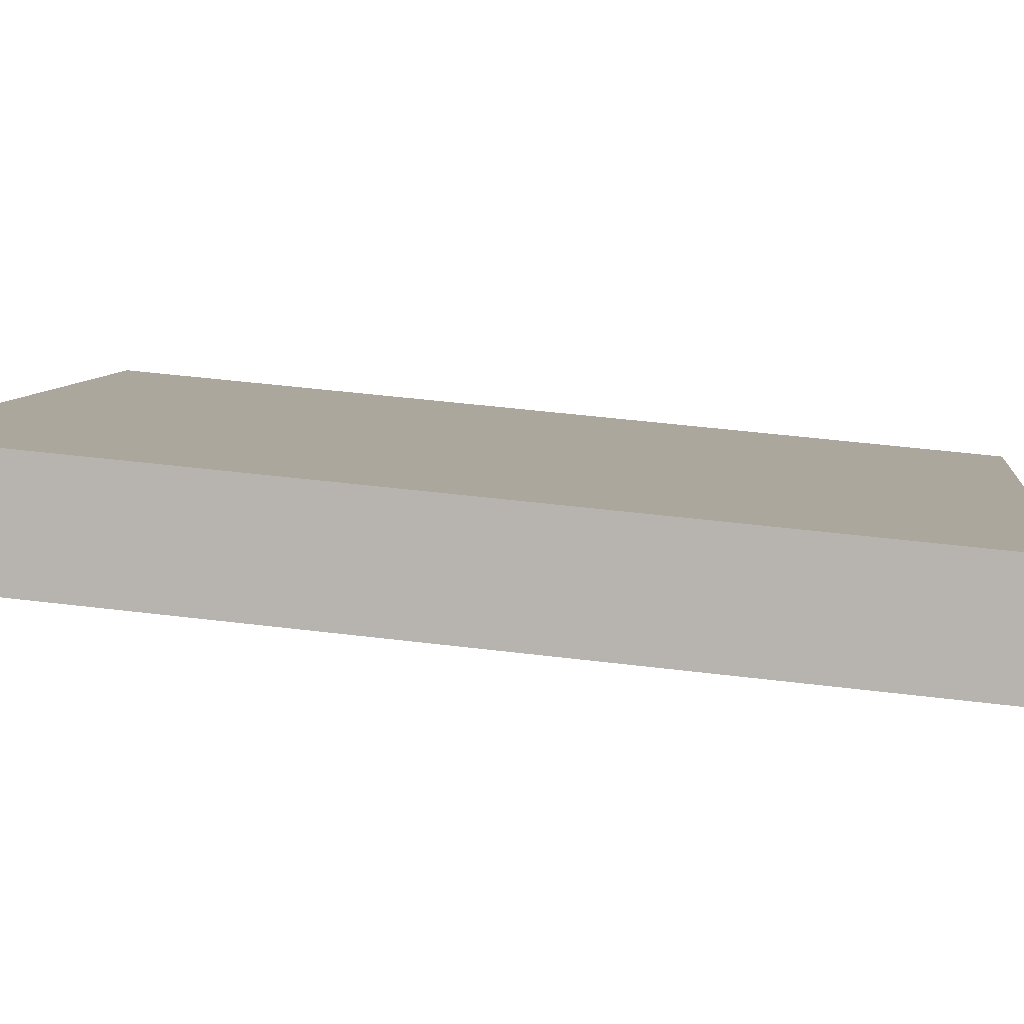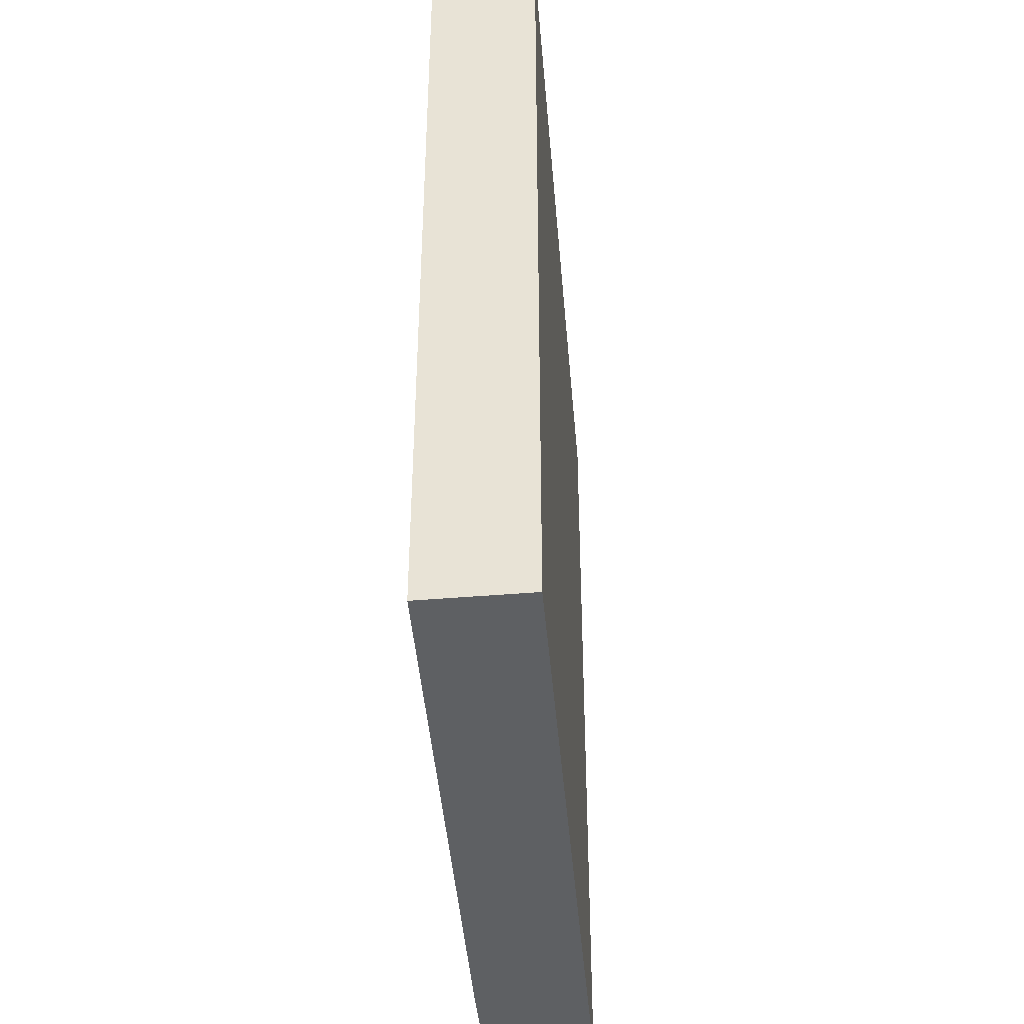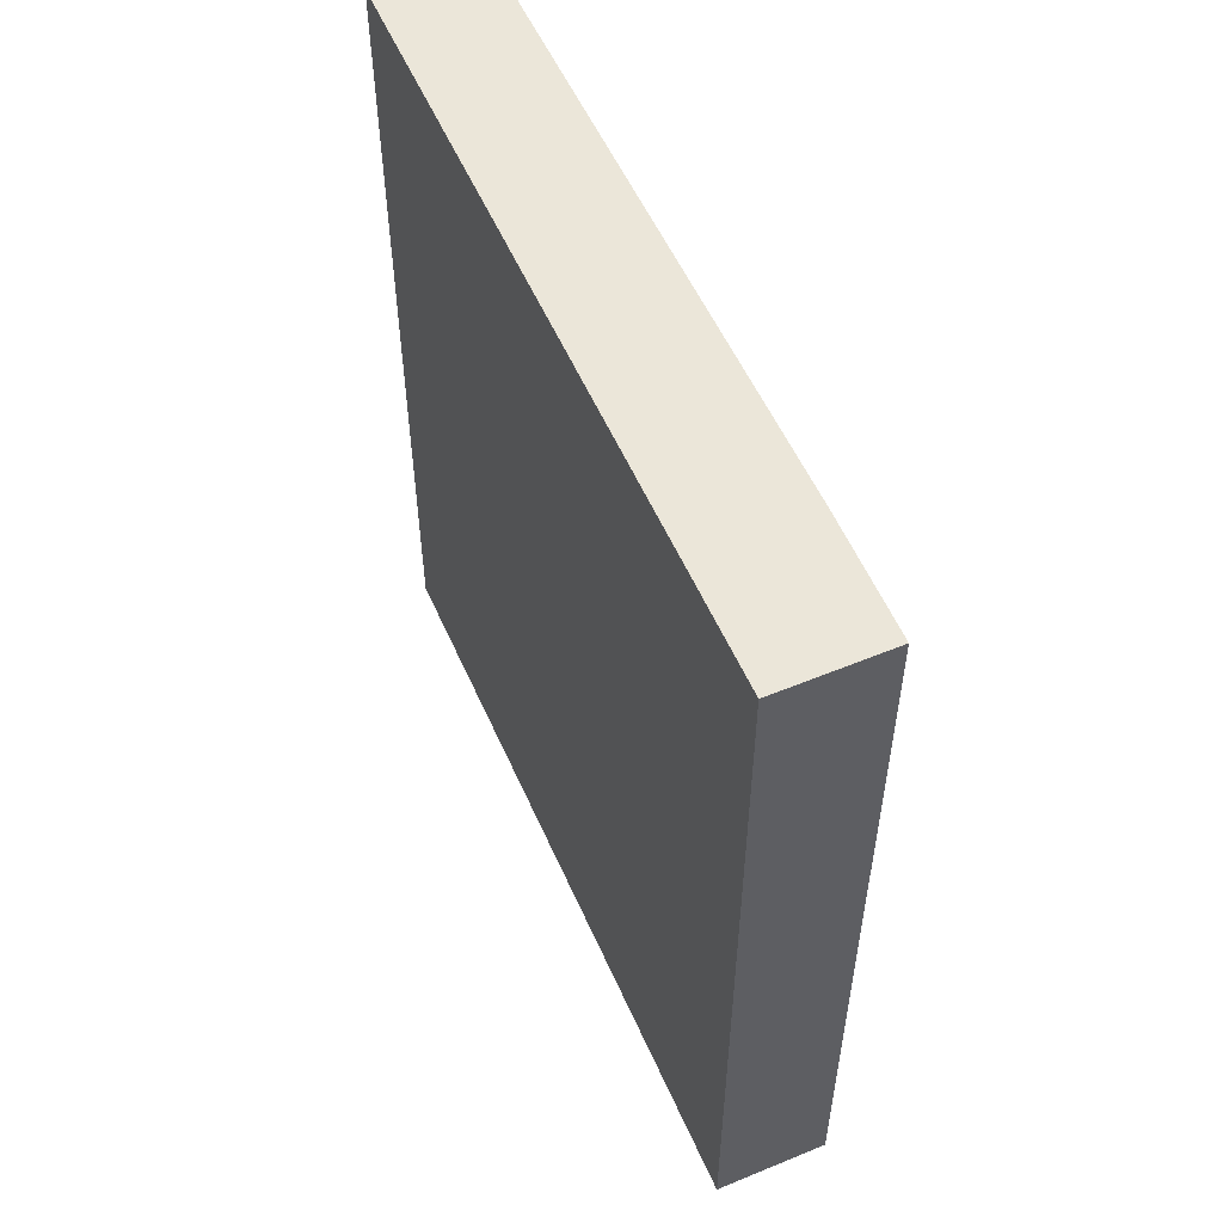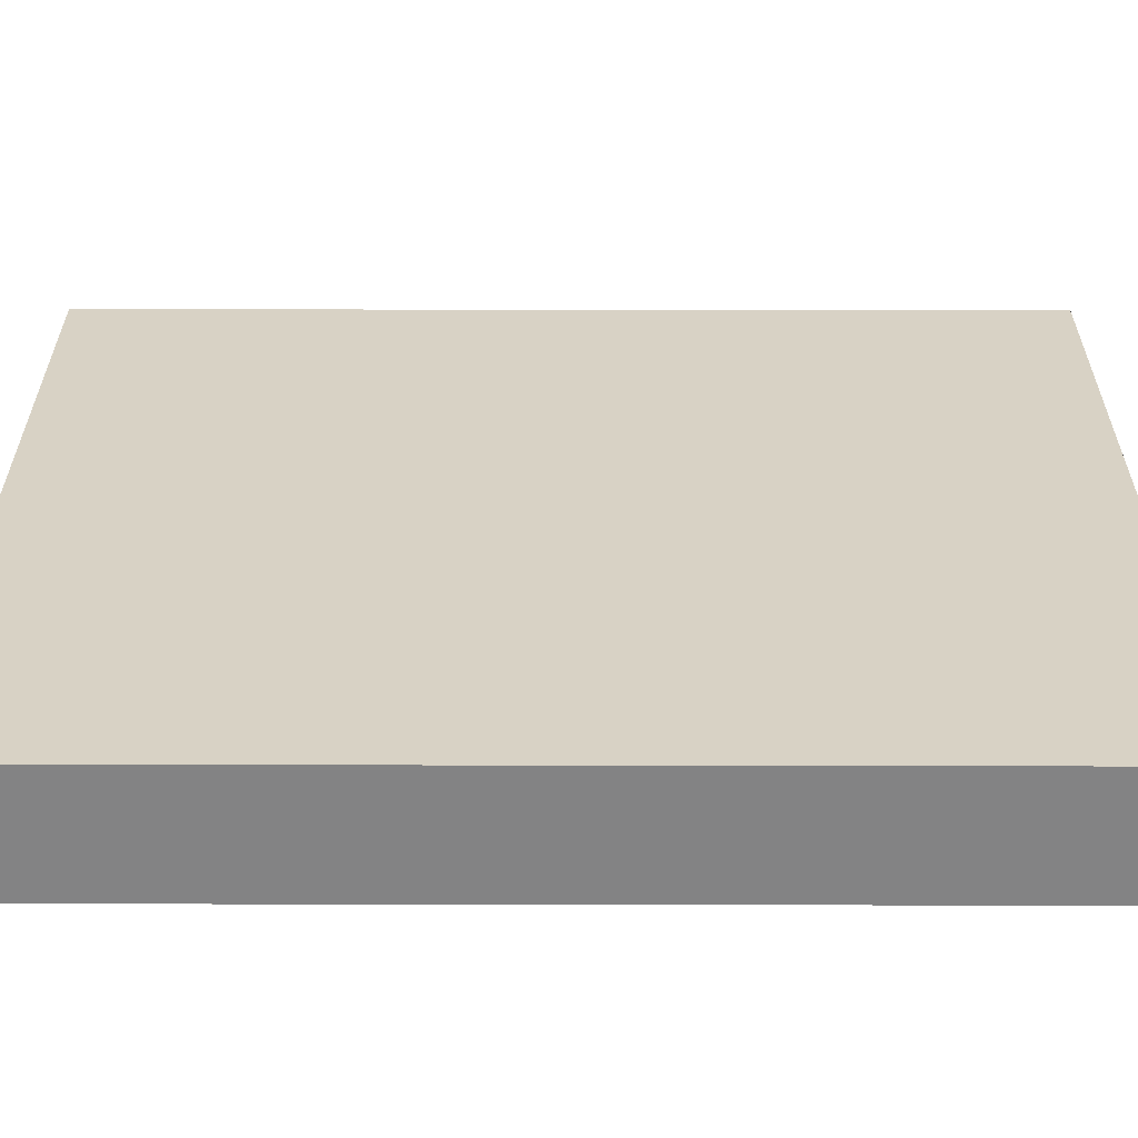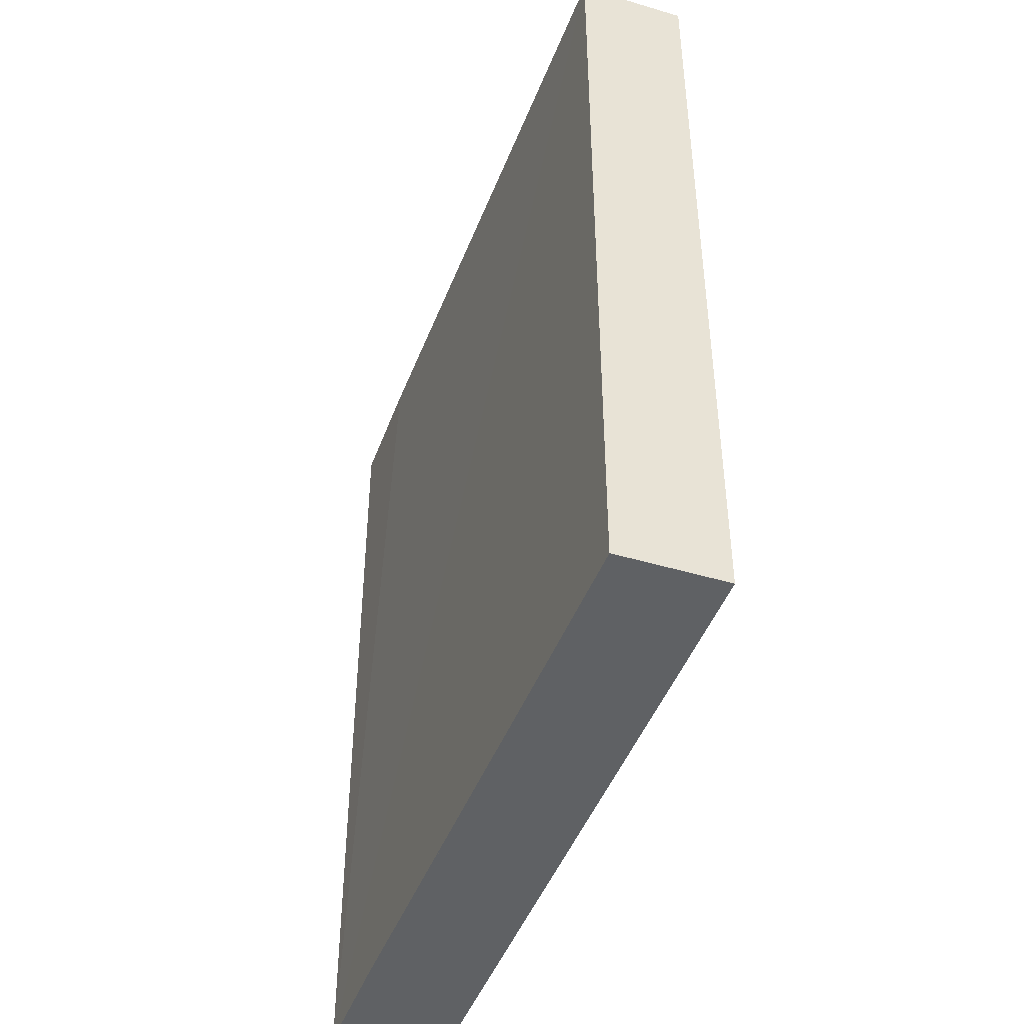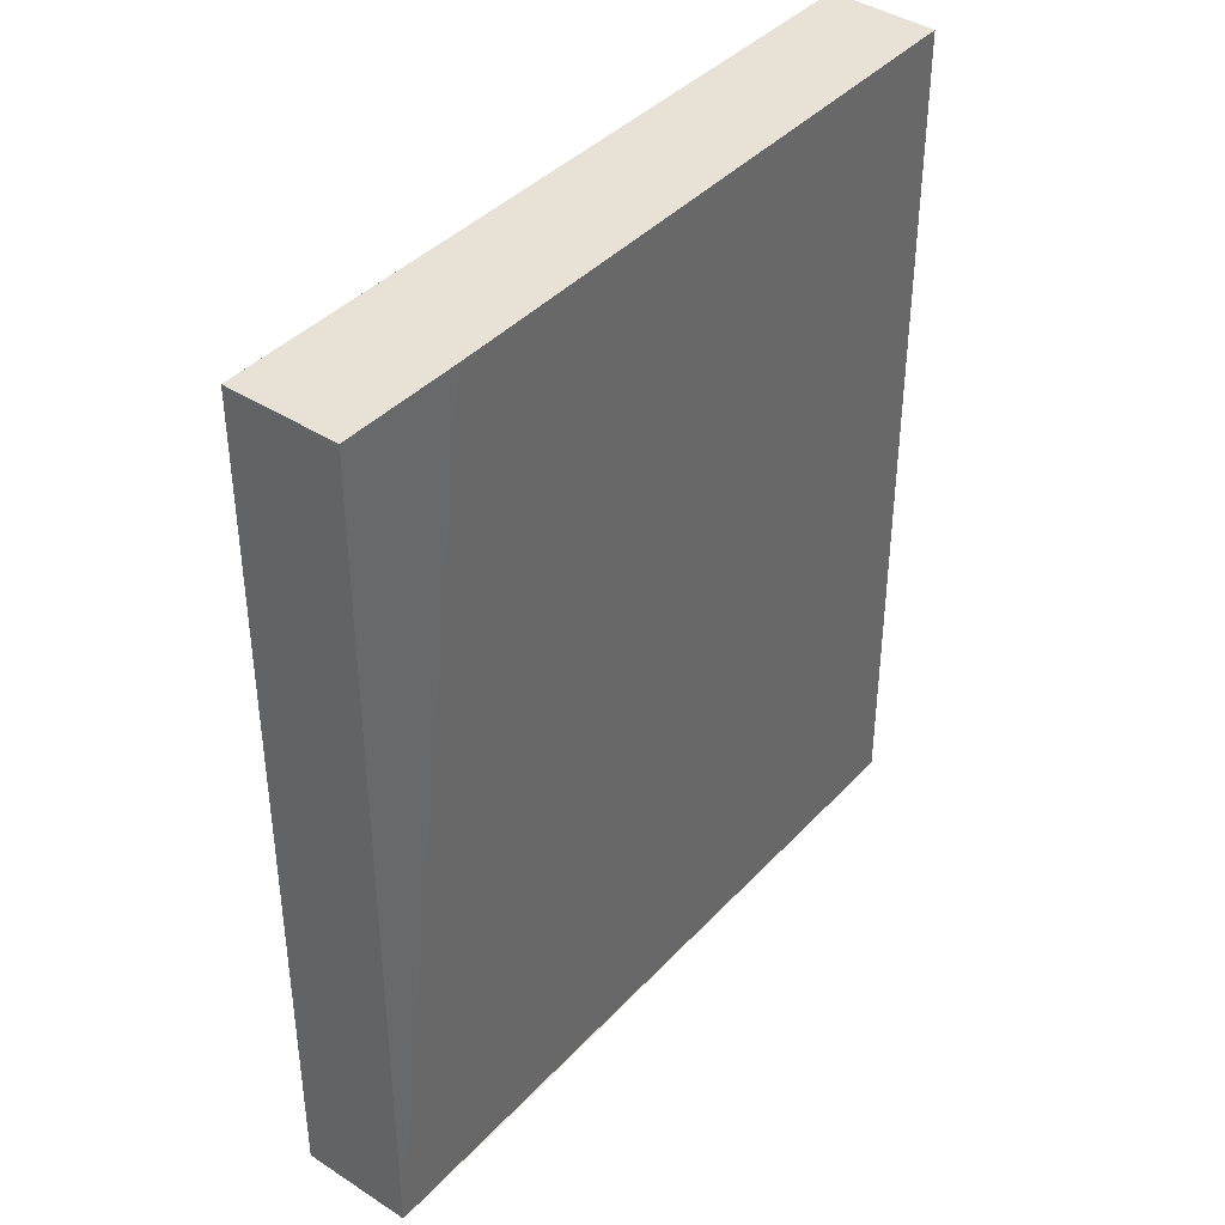
<metadata>
{"format":"obj","ext":"obj","renderer":"f3d","projection":"perspective","resolution":1024,"background":"white","views":[{"elev":46.7,"azim":-82.0,"up":"+Z"},{"elev":-42.1,"azim":-45.4,"up":"+Y"},{"elev":55.7,"azim":106.3,"up":"+Y"},{"elev":67.6,"azim":-89.9,"up":"+Z"},{"elev":-45.9,"azim":-70.1,"up":"+Y"},{"elev":40.3,"azim":168.3,"up":"+Y"}]}
</metadata>
<code>
v  19.18 28.84 -16.24
v  18.94 28.84 -11.08
v  21.61 28.84 -13.32
v  7.744 28.84 -1.719
v  15.97 28.84 -13.59
v  0 28.84 1.766e-15
v  2.286 28.84 2.846
v  21.61 8.154e-16 -13.32
v  19.18 9.942e-16 -16.24
v  0 0 0
v  15.97 8.321e-16 -13.59
v  2.286 -1.743e-16 2.846
v  7.744 1.053e-16 -1.719
v  18.94 6.785e-16 -11.08
g defaultobject
f 1 2 3
f 2 1 4
f 4 1 5
f 4 5 6
f 4 6 7
f 8 1 3
f 1 8 9
f 9 5 1
f 5 9 6
f 6 9 10
f 10 9 11
f 10 7 6
f 7 10 12
f 12 4 7
f 4 12 2
f 2 12 3
f 3 12 8
f 8 12 13
f 8 13 14
f 11 12 10
f 12 11 13
f 13 11 14
f 14 11 9
f 14 9 8

</code>
